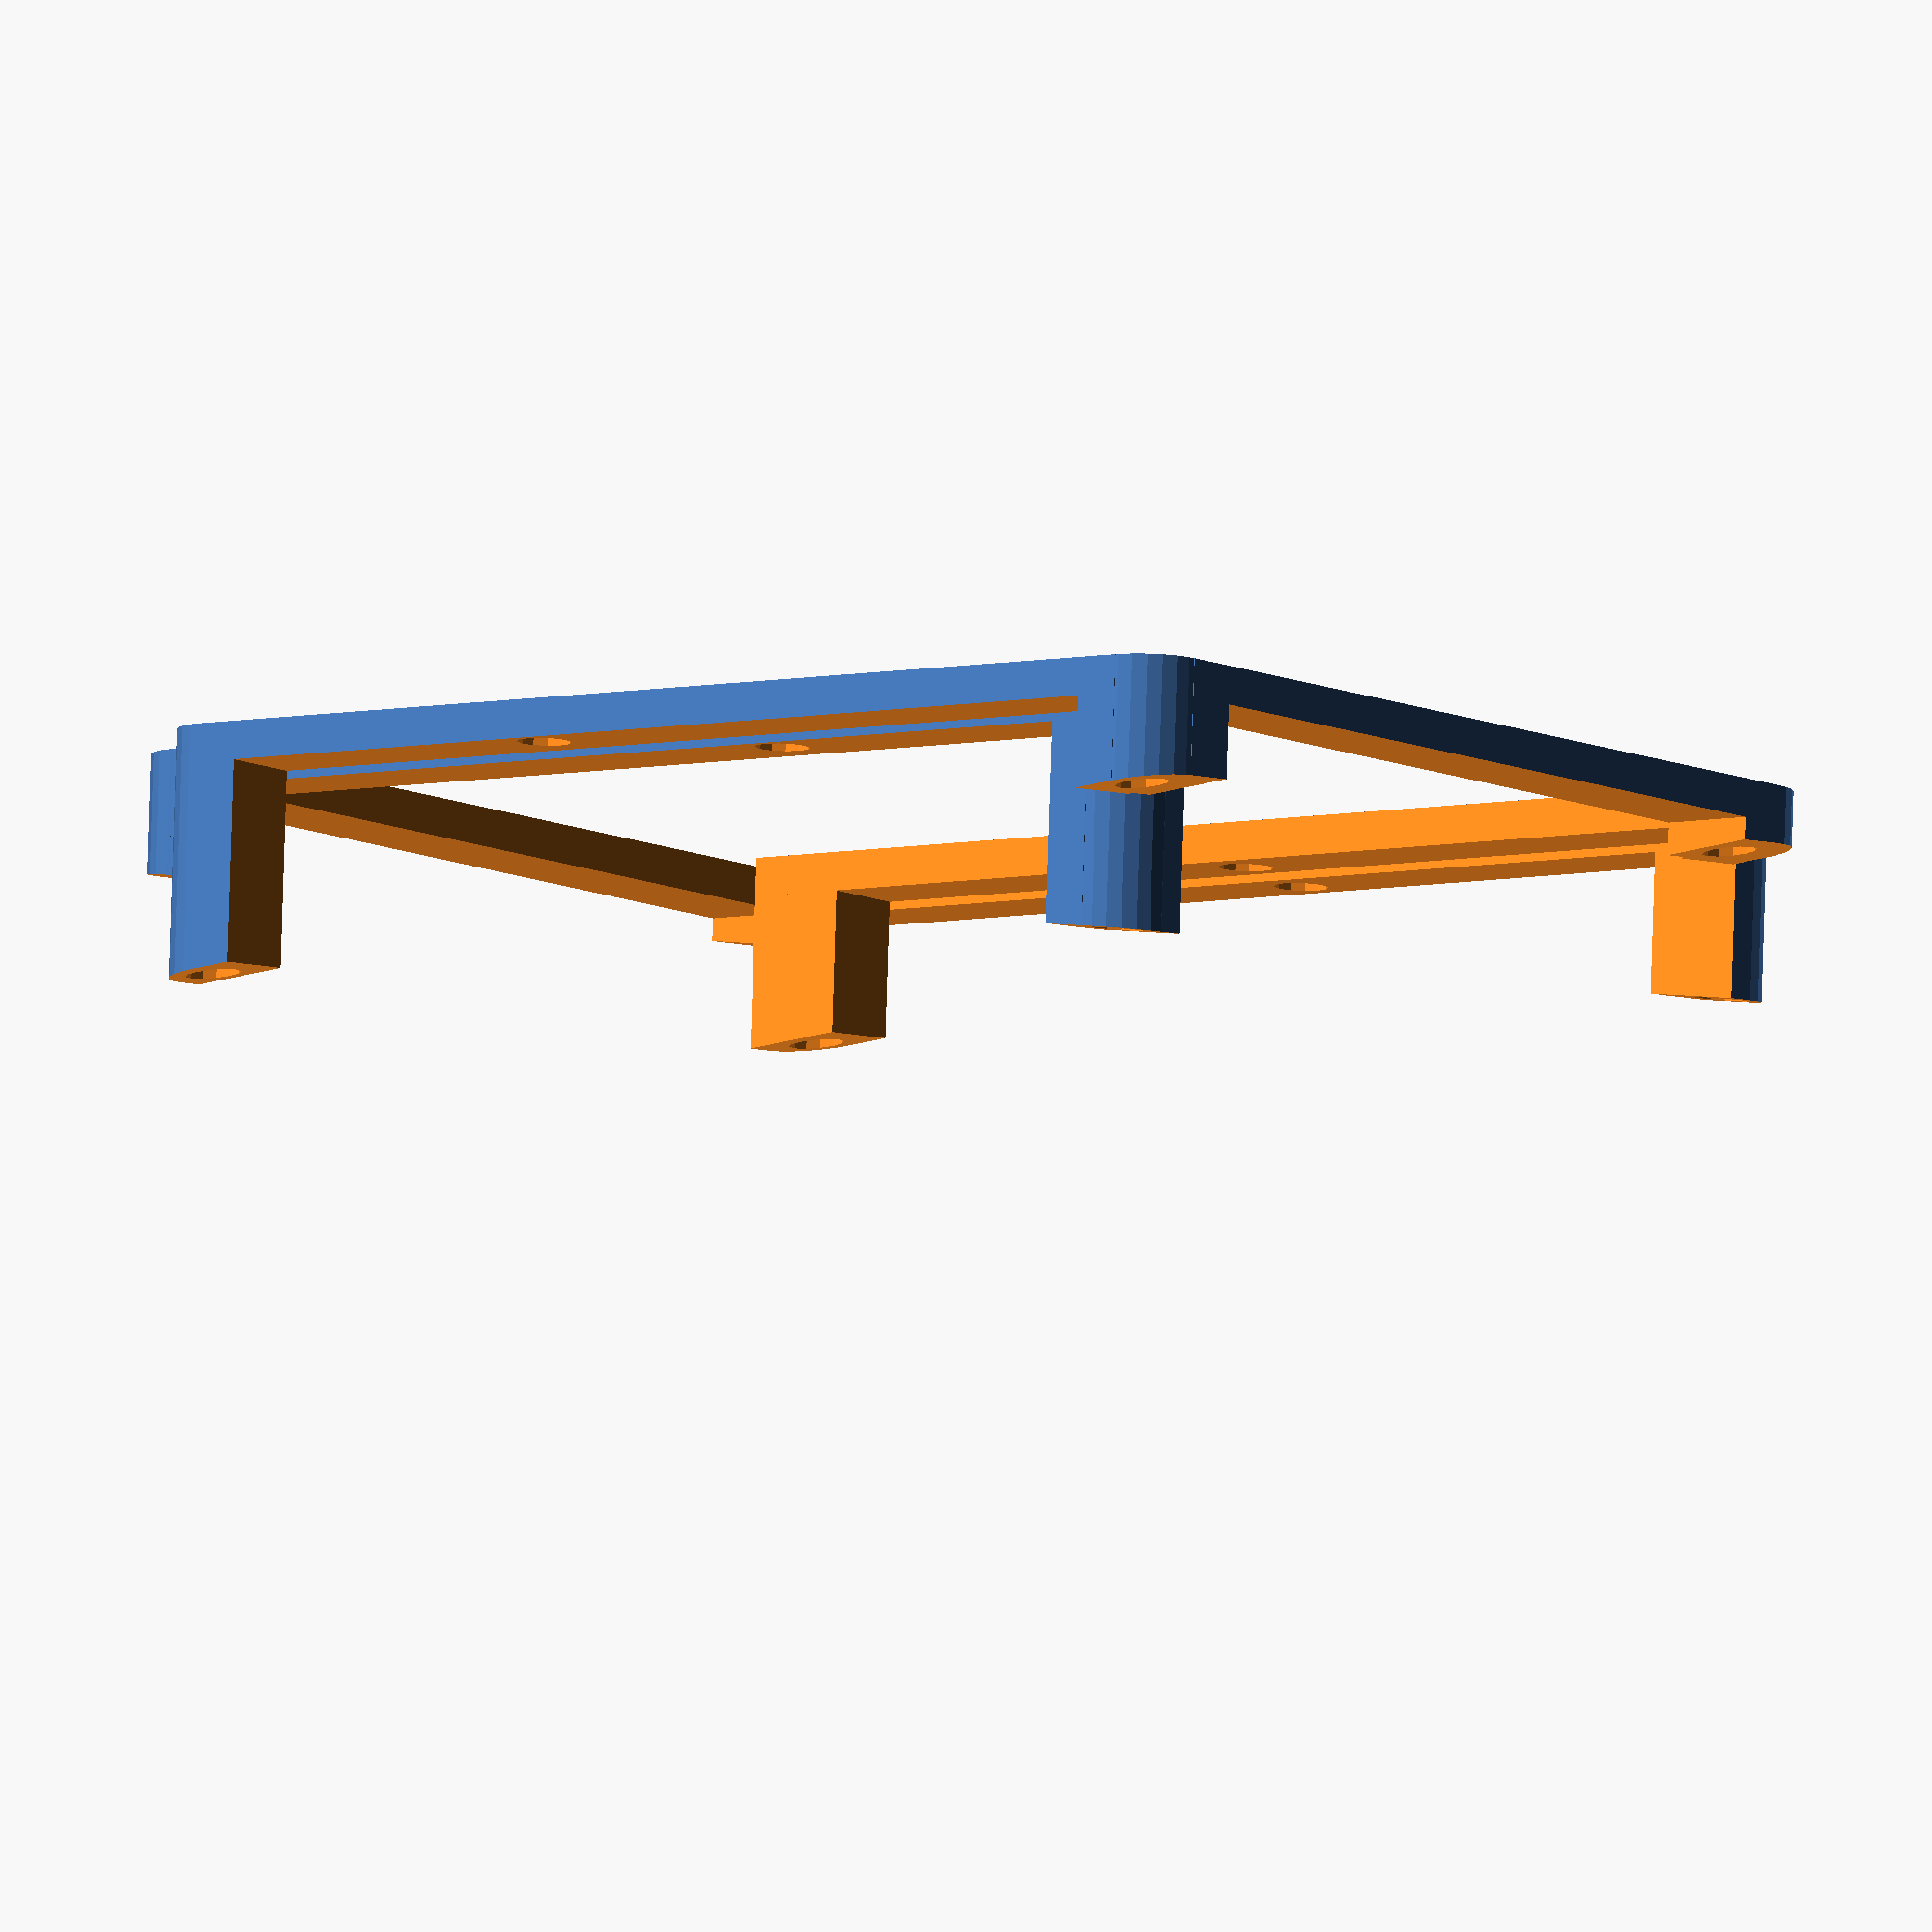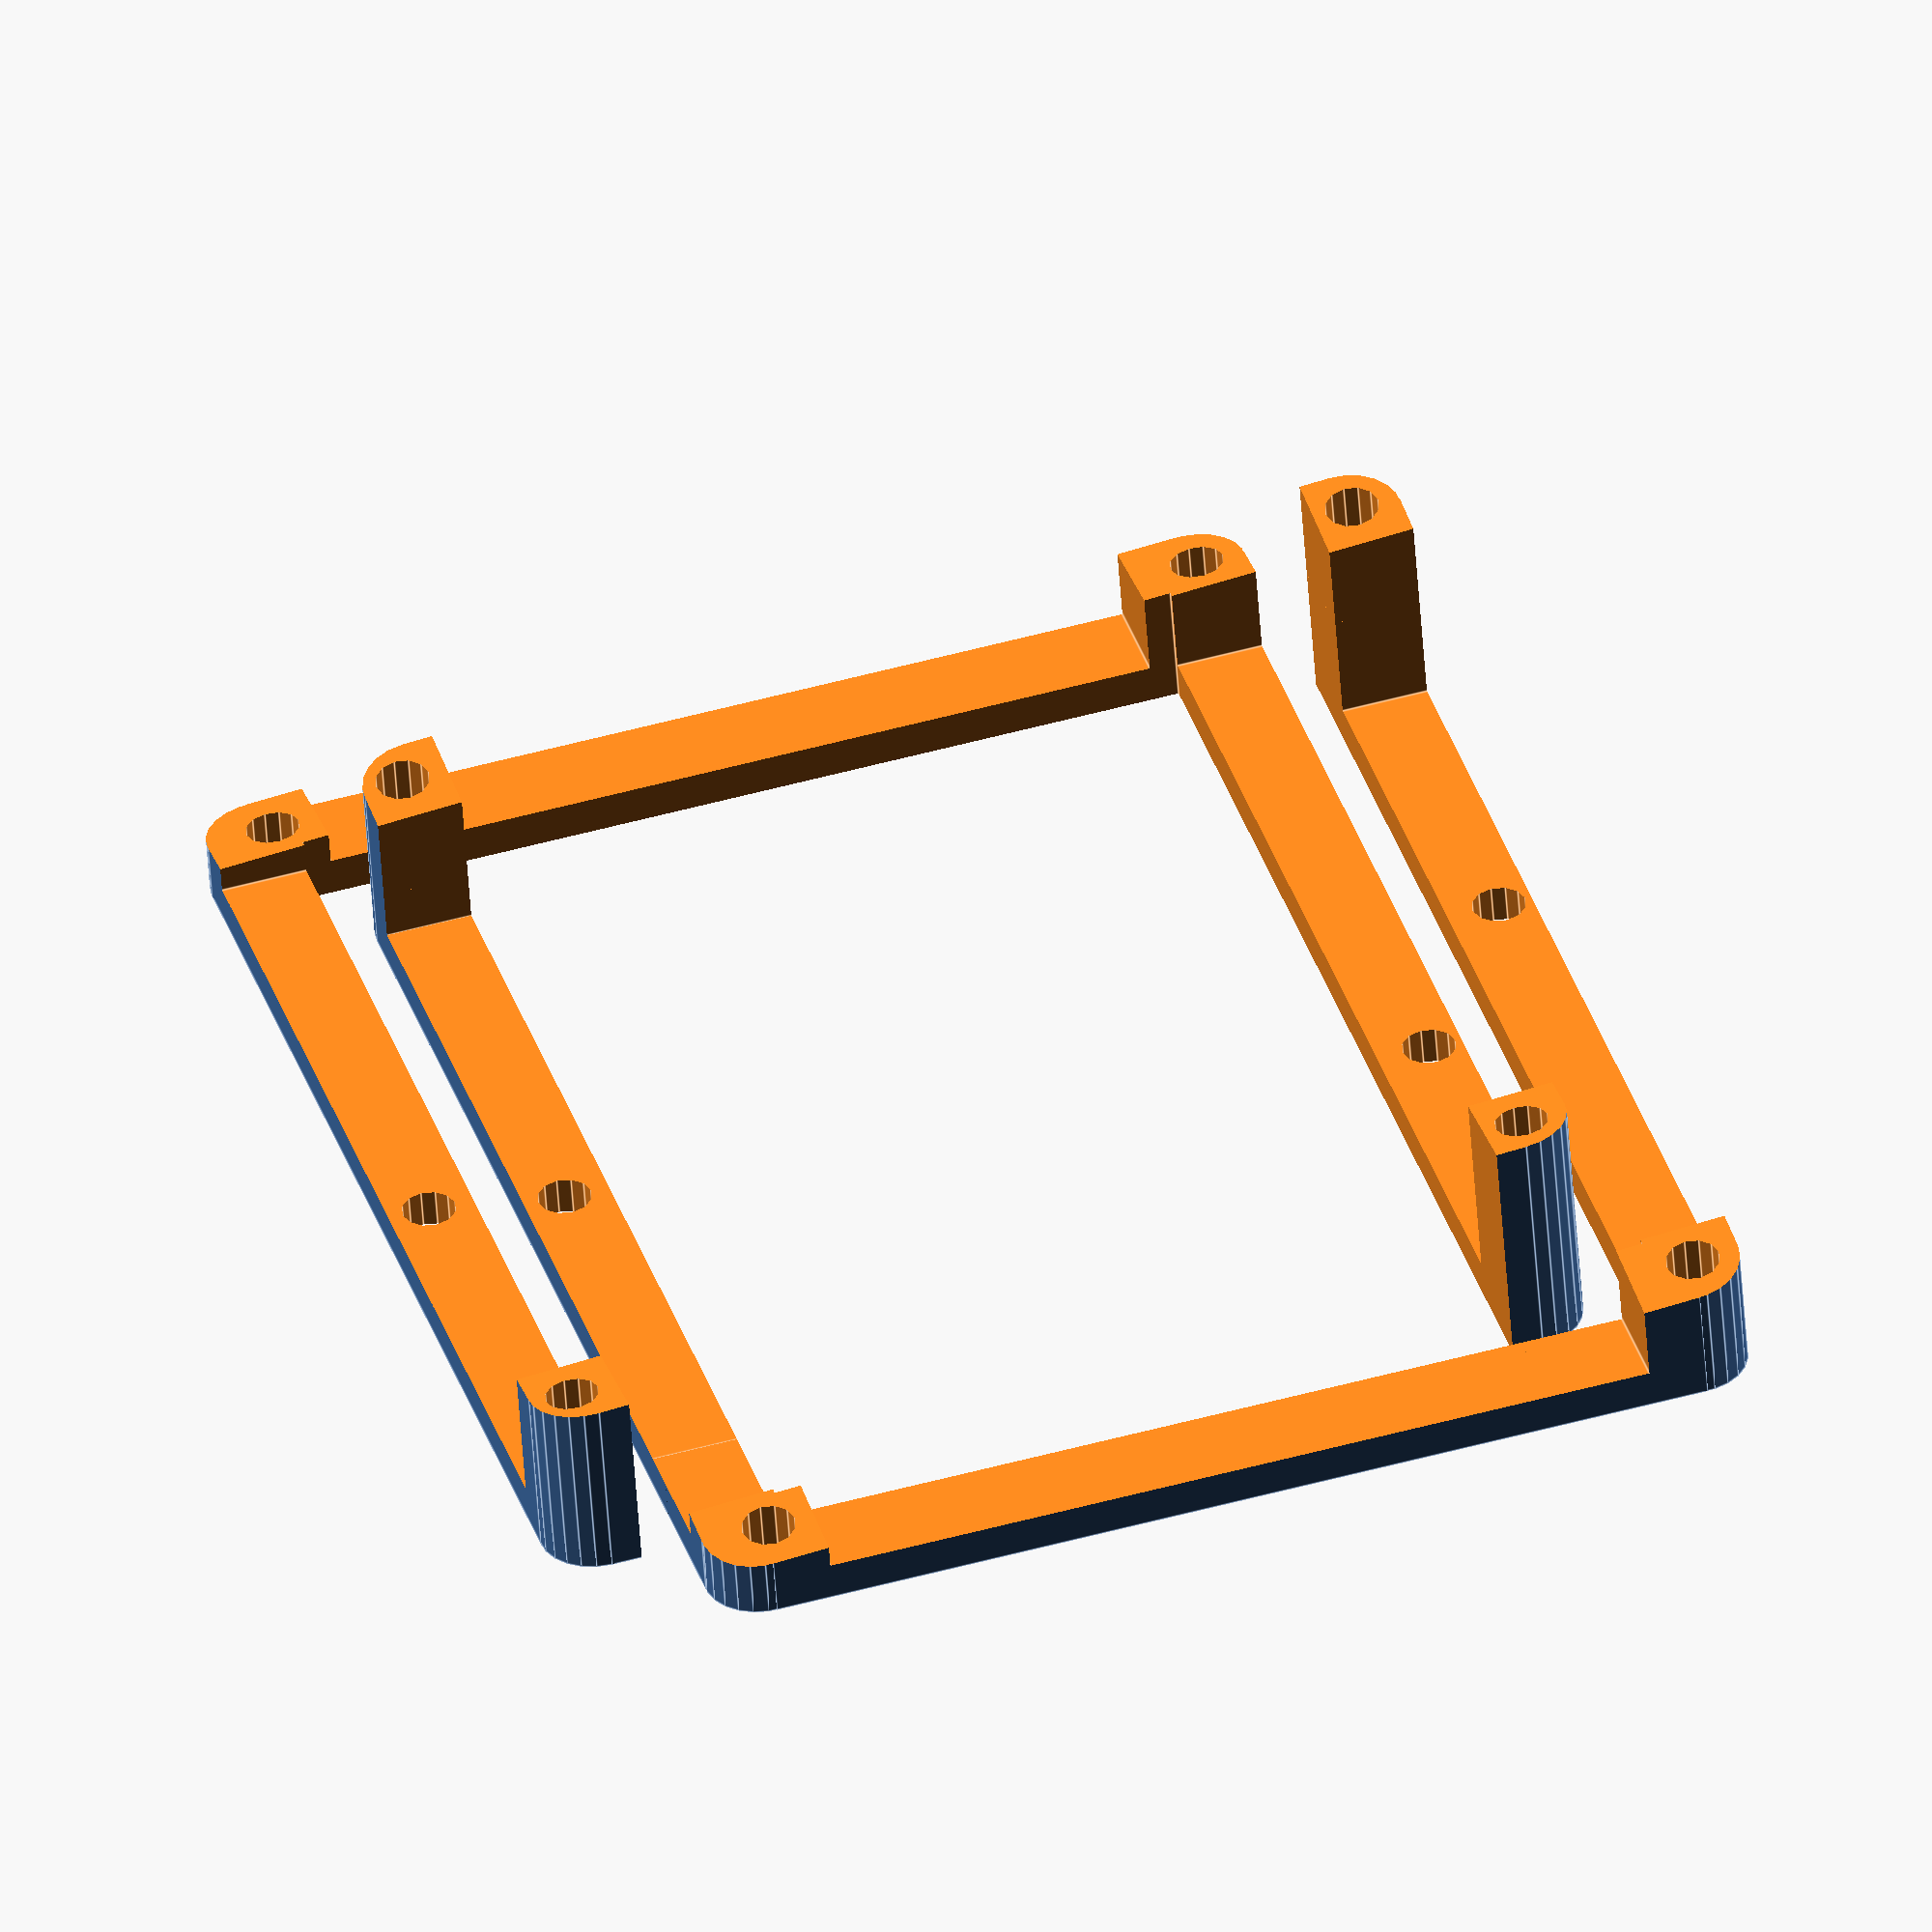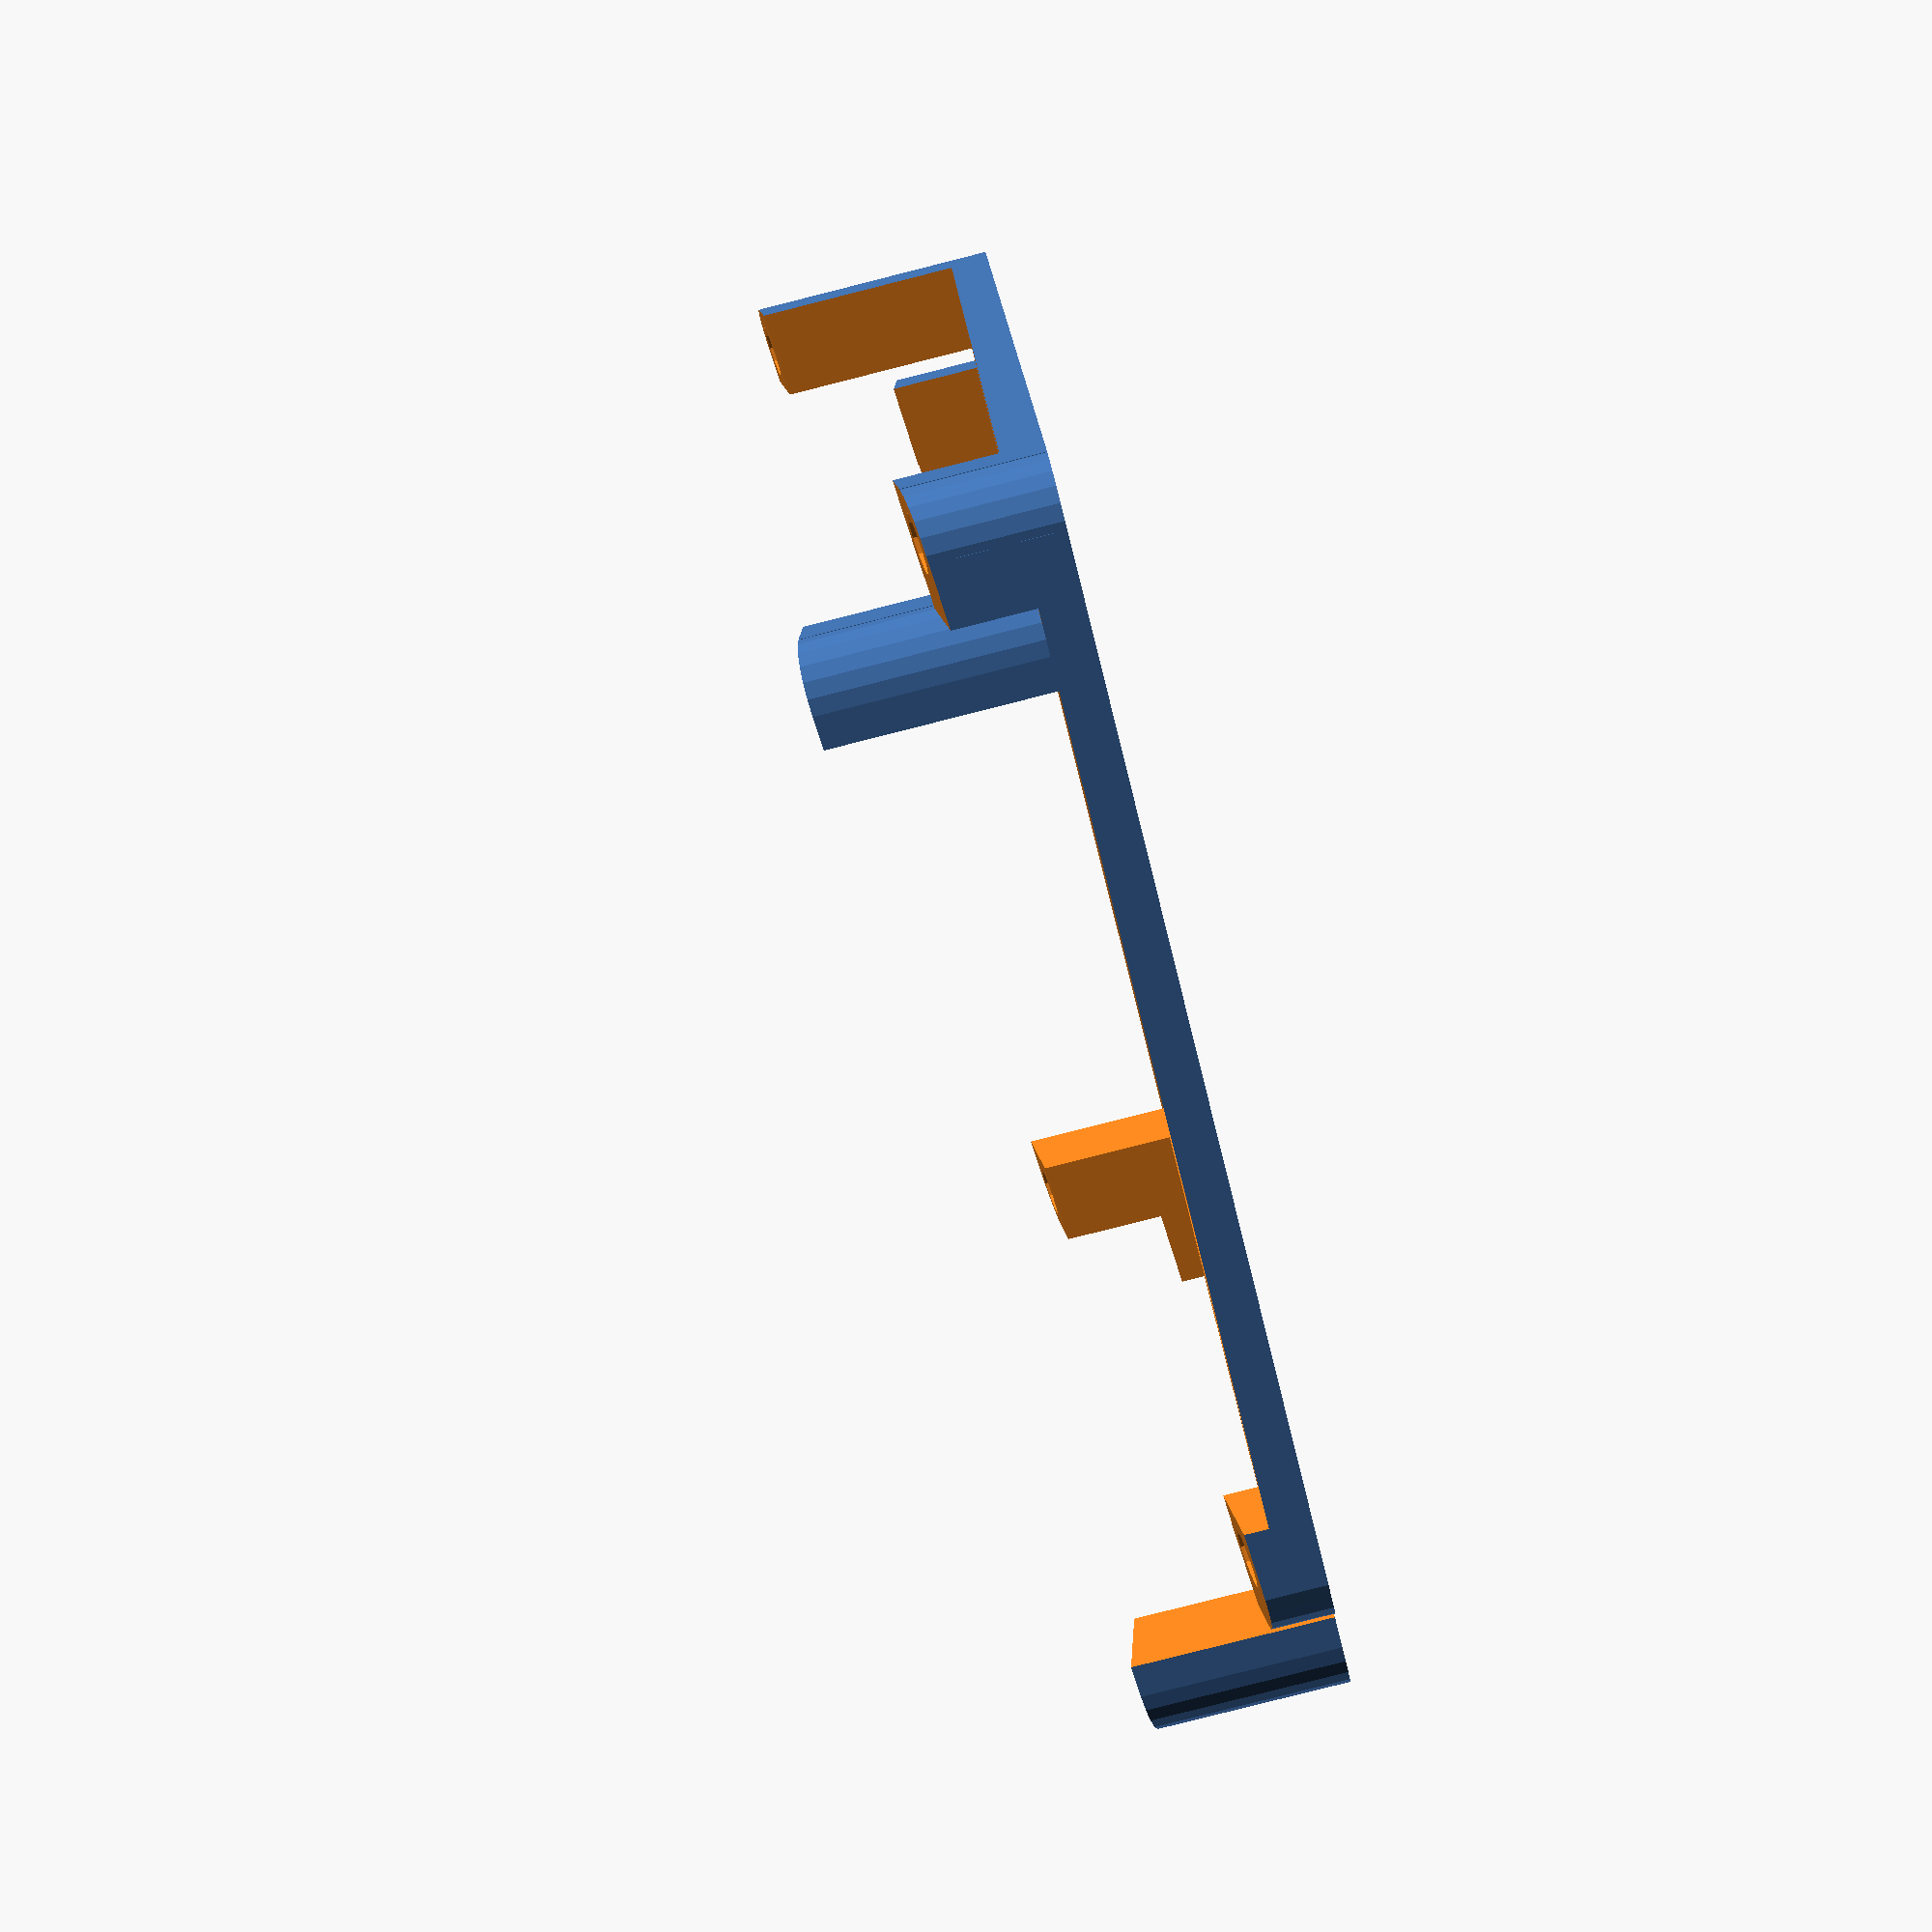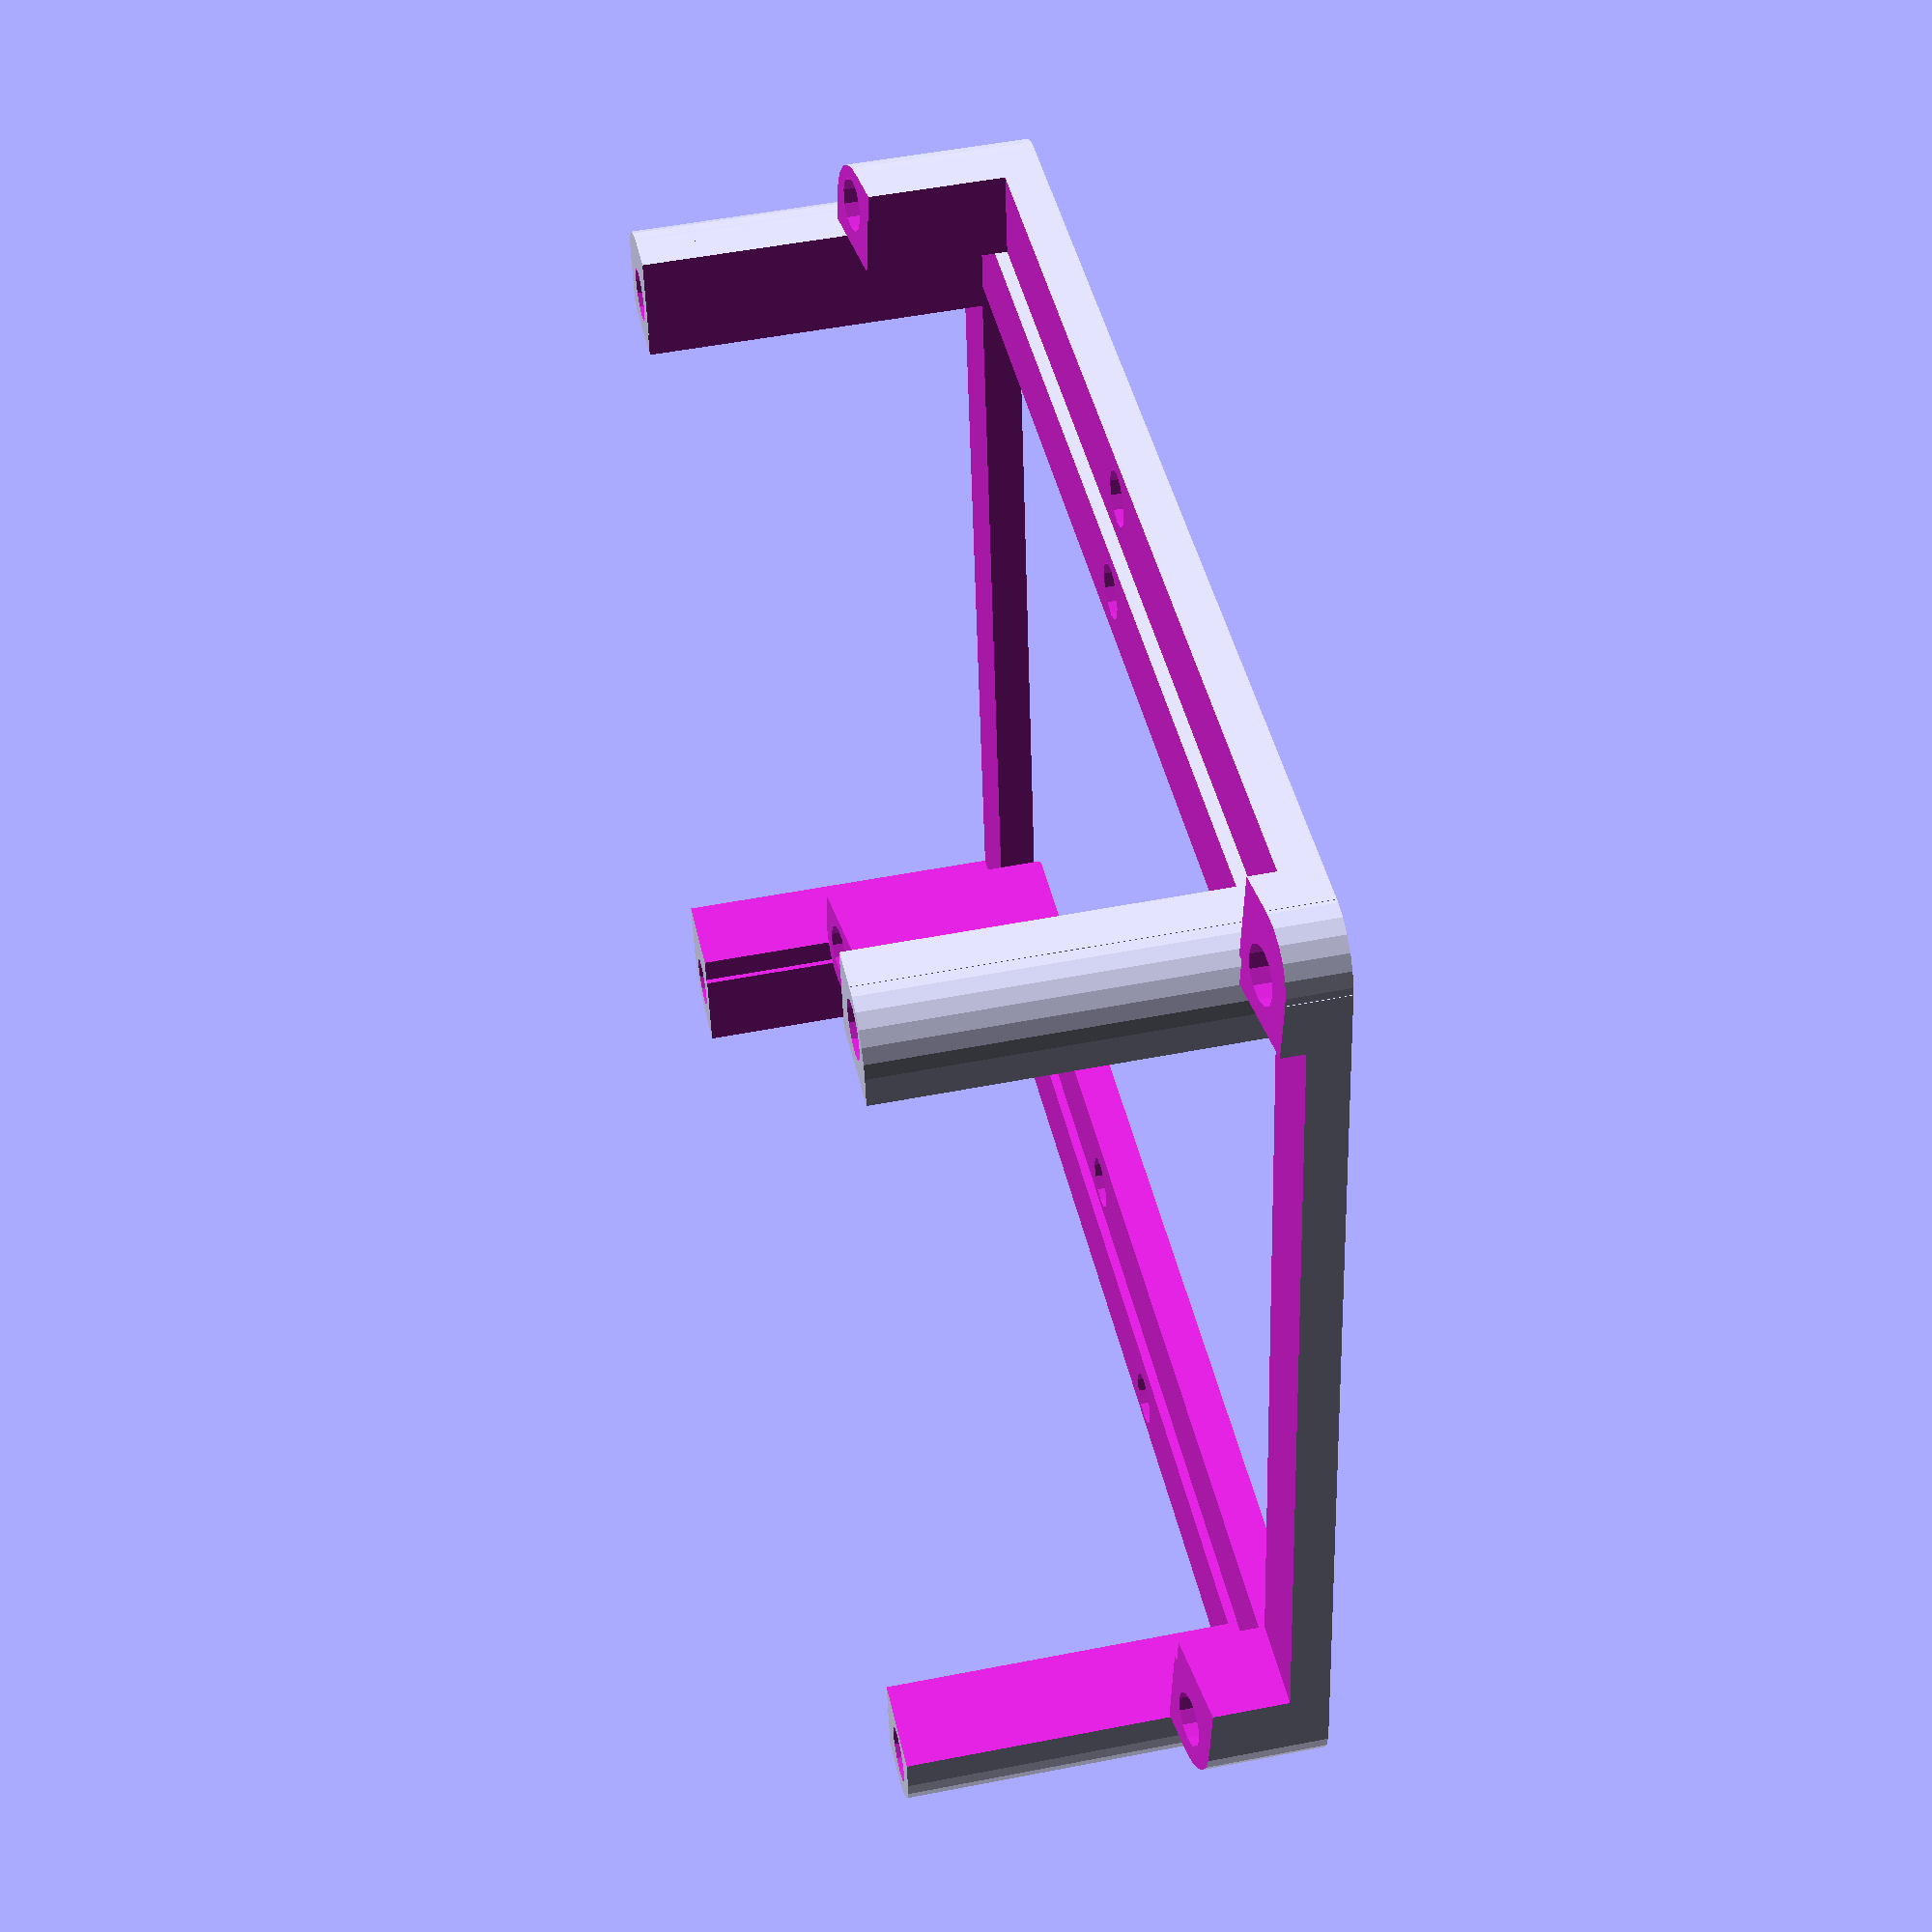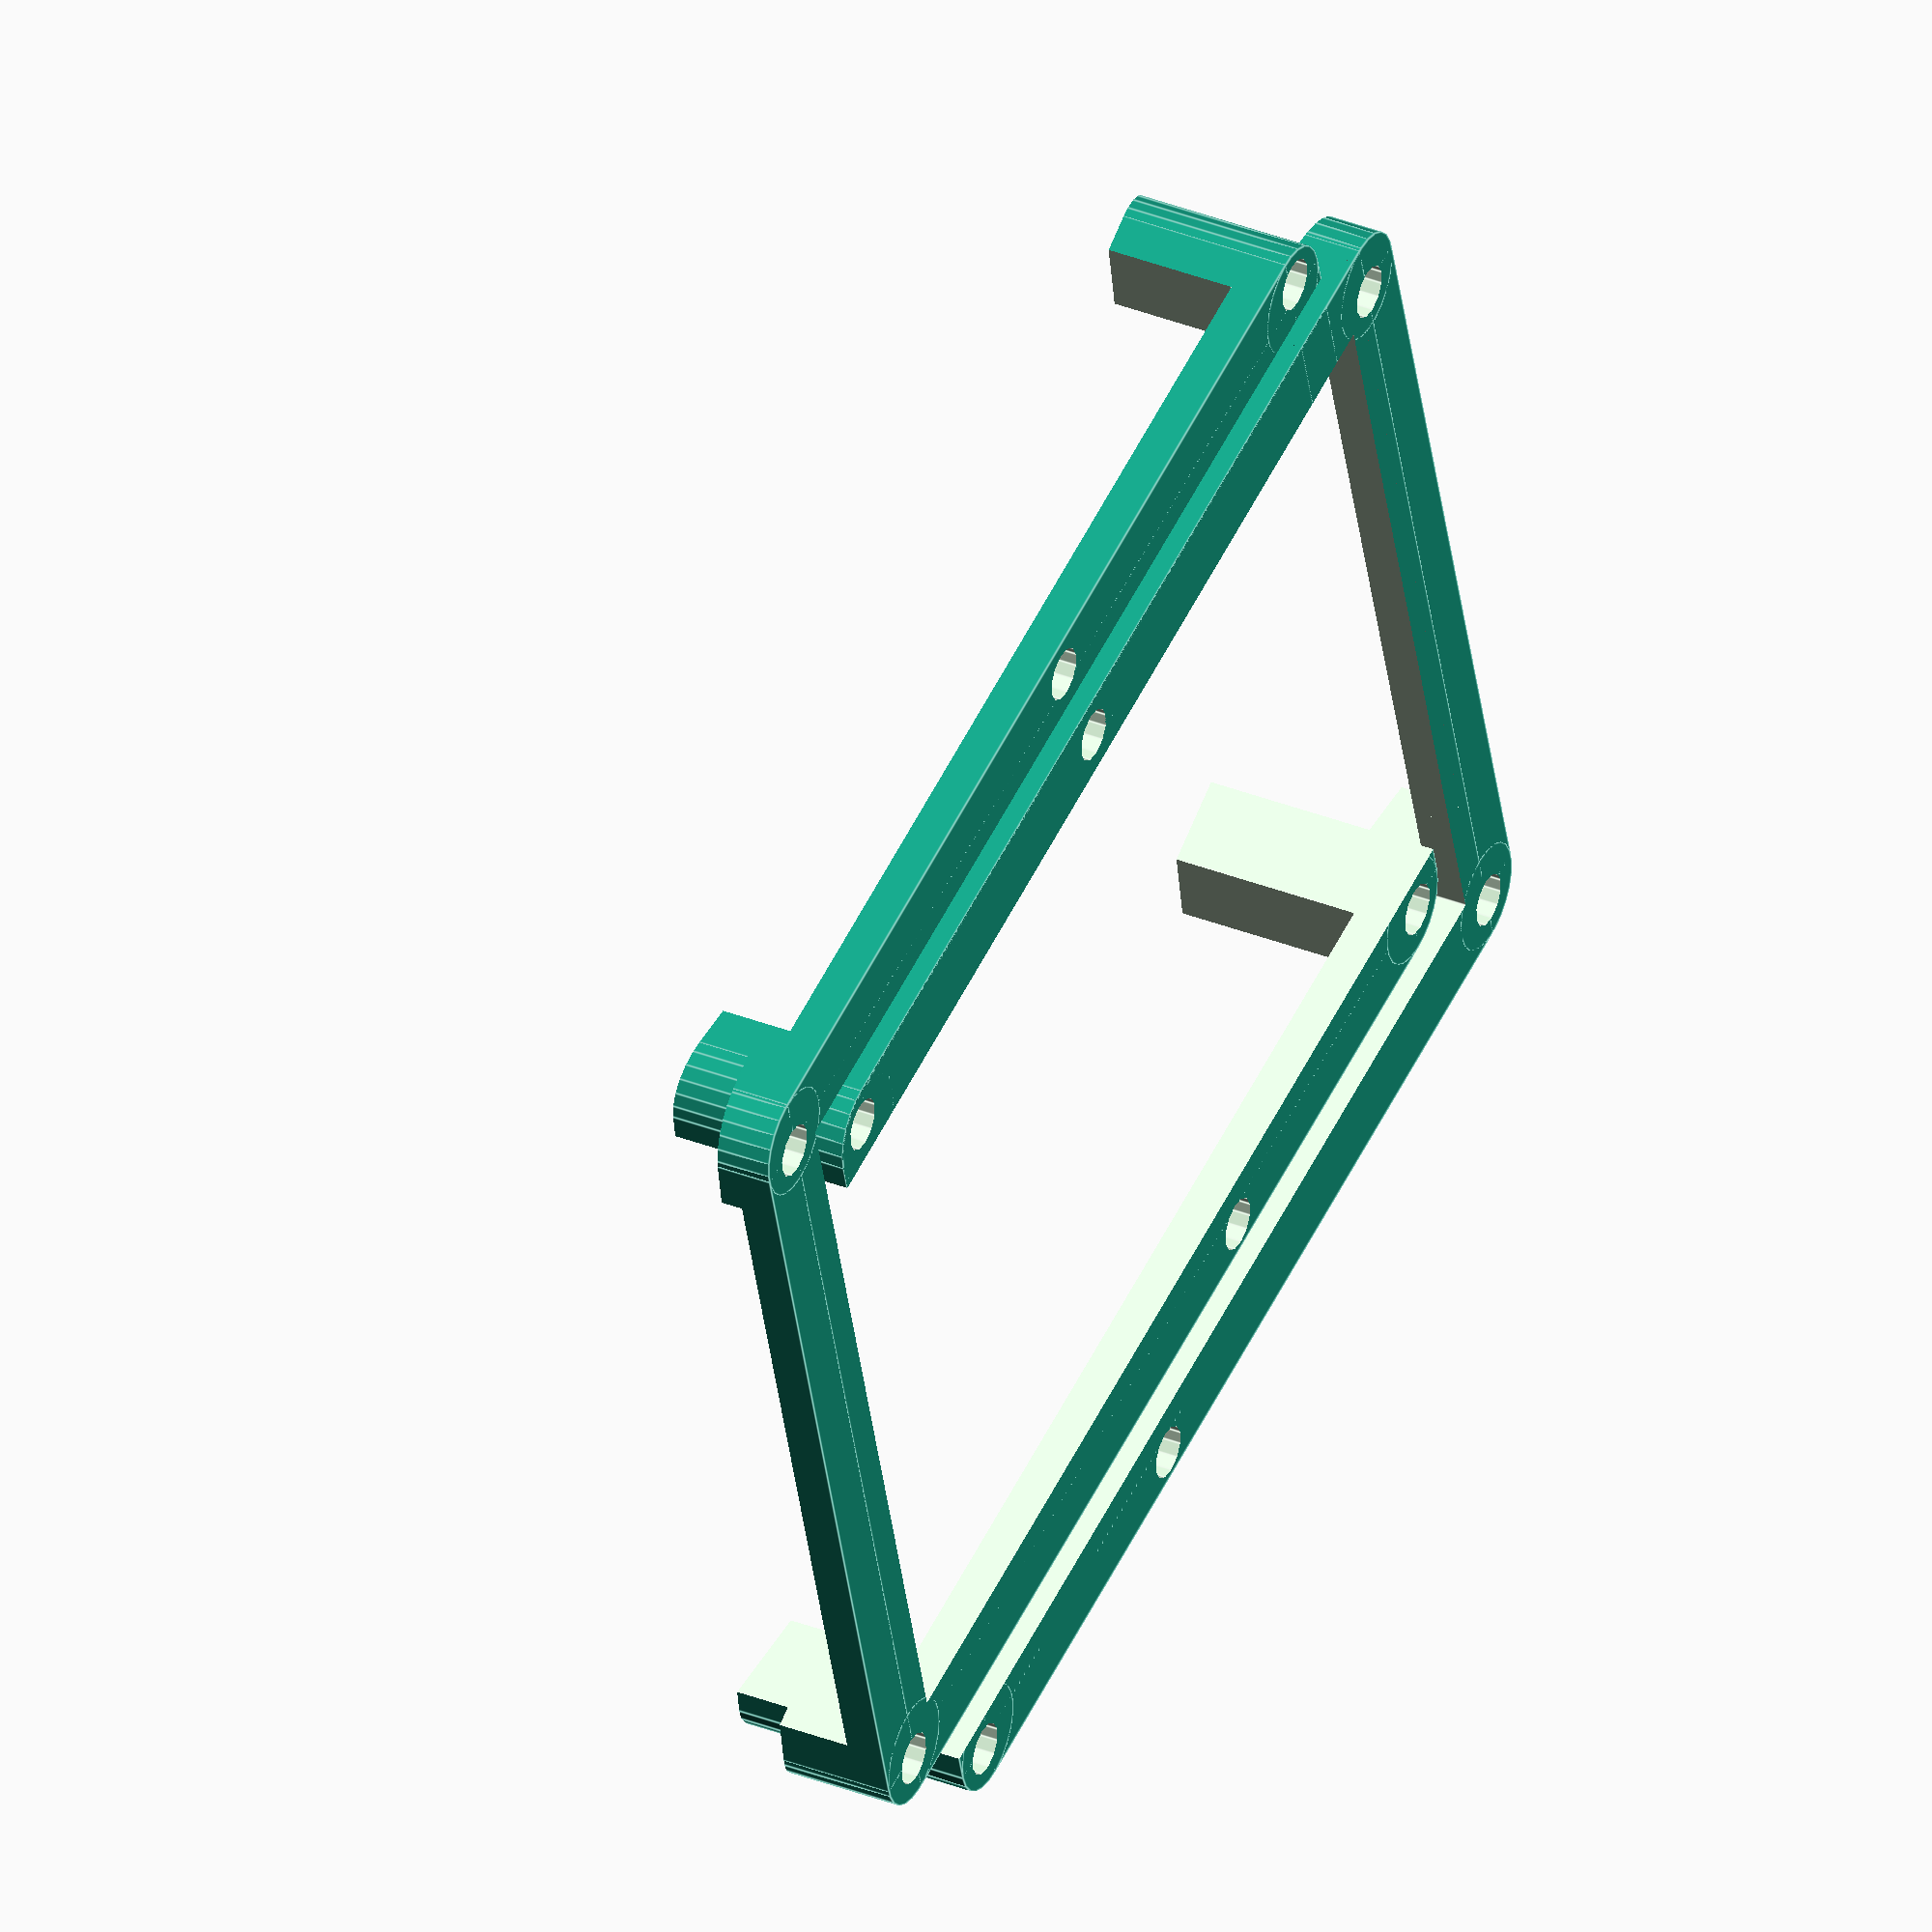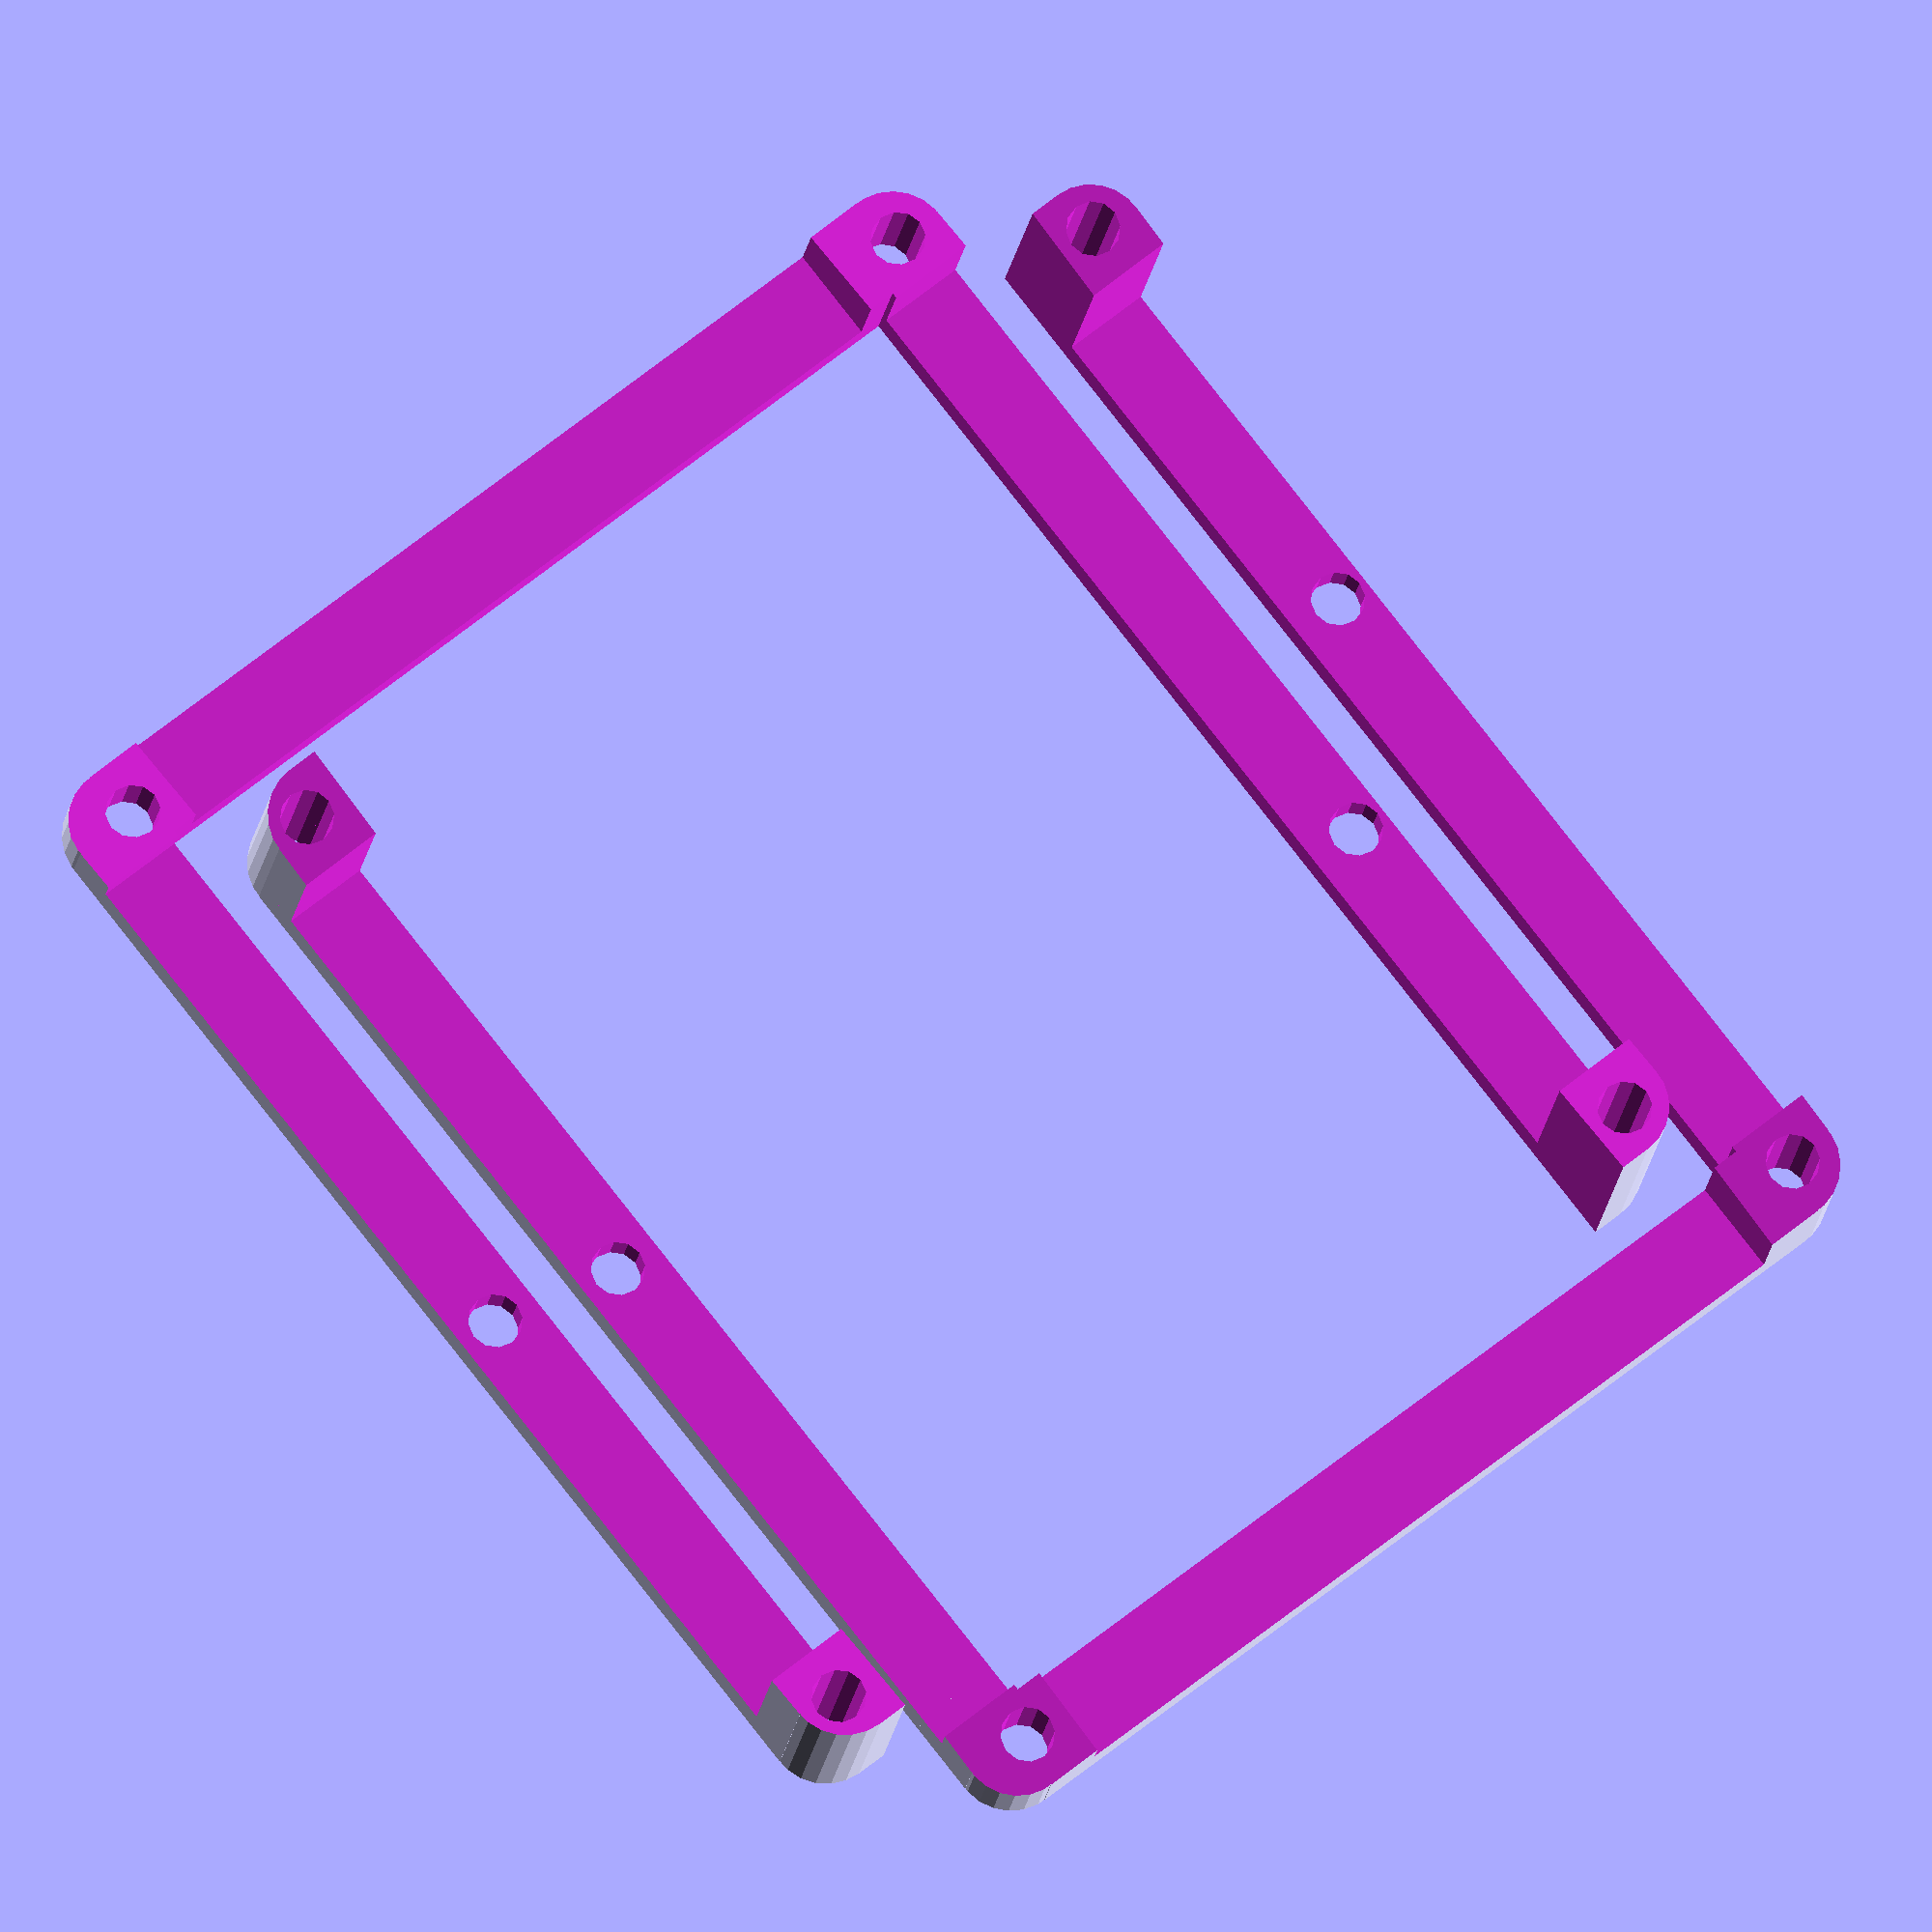
<openscad>
union () {
  rotate (a=180.0, v=[0,1,0]) {
    rotate (a=6.0, v=[0,1,0]) {
      rotate (a=-3.5, v=[1,0,0]) {
        difference () {
          rotate (a=3.5, v=[1,0,0]) {
            rotate (a=-6.0, v=[0,1,0]) {
              difference () {
                translate ([0,0,25]) {
                  union () {
                    cube([161.65099999999998, 124.712, 50], center=true);
                    cube([147.087, 139.276, 50], center=true);
                    translate ([73.5435,62.356,0]) {
                      cylinder (h=50, r=7.282, center=true);
                    }
                    translate ([-73.5435,62.356,0]) {
                      cylinder (h=50, r=7.282, center=true);
                    }
                    translate ([-73.5435,-62.356,0]) {
                      cylinder (h=50, r=7.282, center=true);
                    }
                    translate ([73.5435,-62.356,0]) {
                      cylinder (h=50, r=7.282, center=true);
                    }
                  }
                }
                translate ([74.6725,63.485,0]) {
                  cylinder (h=250, r=3.532, center=true);
                }
                translate ([21.189500000000002,65.30499999999999,0]) {
                  cylinder (h=250, r=3.532, center=true);
                }
                translate ([-73.8805,63.485,0]) {
                  cylinder (h=250, r=3.532, center=true);
                }
                translate ([-73.8805,-60.83,0]) {
                  cylinder (h=250, r=3.532, center=true);
                }
                translate ([6.525499999999994,-64.236,0]) {
                  cylinder (h=250, r=3.532, center=true);
                }
                translate ([74.6725,-64.236,0]) {
                  cylinder (h=250, r=3.532, center=true);
                }
                translate ([-73.8805,-138.12599999999998,0]) {
                  cylinder (h=250, r=3.532, center=true);
                }
                translate ([72.7965,-138.51799999999997,0]) {
                  cylinder (h=250, r=3.532, center=true);
                }
                translate ([10,0,25]) {
                  cube([157.087, 116.712, 60], center=true);
                }
                translate ([0,0,15]) {
                  cube([166.65099999999998, 109.712, 60], center=true);
                }
                translate ([0,0,15]) {
                  cube([135.587, 144.276, 60], center=true);
                }
              }
            }
          }
          translate ([0,0,-20]) {
            cube([1000, 1000, 100], center=true);
          }
        }
      }
    }
  }
  translate ([-17,-17,0]) {
    mirror ([1,0,0]) {
      rotate (a=180.0, v=[0,1,0]) {
        rotate (a=6.0, v=[0,1,0]) {
          rotate (a=-3.5, v=[1,0,0]) {
            difference () {
              rotate (a=3.5, v=[1,0,0]) {
                rotate (a=-6.0, v=[0,1,0]) {
                  difference () {
                    translate ([0,0,25]) {
                      union () {
                        cube([161.65099999999998, 124.712, 50], center=true);
                        cube([147.087, 139.276, 50], center=true);
                        translate ([73.5435,62.356,0]) {
                          cylinder (h=50, r=7.282, center=true);
                        }
                        translate ([-73.5435,62.356,0]) {
                          cylinder (h=50, r=7.282, center=true);
                        }
                        translate ([-73.5435,-62.356,0]) {
                          cylinder (h=50, r=7.282, center=true);
                        }
                        translate ([73.5435,-62.356,0]) {
                          cylinder (h=50, r=7.282, center=true);
                        }
                      }
                    }
                    translate ([74.6725,63.485,0]) {
                      cylinder (h=250, r=3.532, center=true);
                    }
                    translate ([21.189500000000002,65.30499999999999,0]) {
                      cylinder (h=250, r=3.532, center=true);
                    }
                    translate ([-73.8805,63.485,0]) {
                      cylinder (h=250, r=3.532, center=true);
                    }
                    translate ([-73.8805,-60.83,0]) {
                      cylinder (h=250, r=3.532, center=true);
                    }
                    translate ([6.525499999999994,-64.236,0]) {
                      cylinder (h=250, r=3.532, center=true);
                    }
                    translate ([74.6725,-64.236,0]) {
                      cylinder (h=250, r=3.532, center=true);
                    }
                    translate ([-73.8805,-138.12599999999998,0]) {
                      cylinder (h=250, r=3.532, center=true);
                    }
                    translate ([72.7965,-138.51799999999997,0]) {
                      cylinder (h=250, r=3.532, center=true);
                    }
                    translate ([10,0,25]) {
                      cube([157.087, 116.712, 60], center=true);
                    }
                    translate ([0,0,15]) {
                      cube([166.65099999999998, 109.712, 60], center=true);
                    }
                    translate ([0,0,15]) {
                      cube([135.587, 144.276, 60], center=true);
                    }
                  }
                }
              }
              translate ([0,0,-20]) {
                cube([1000, 1000, 100], center=true);
              }
            }
          }
        }
      }
    }
  }
}

</openscad>
<views>
elev=98.1 azim=142.9 roll=178.2 proj=o view=wireframe
elev=232.7 azim=253.3 roll=176.2 proj=o view=edges
elev=262.7 azim=279.6 roll=75.8 proj=p view=solid
elev=309.2 azim=171.9 roll=77.9 proj=p view=solid
elev=323.3 azim=195.8 roll=116.8 proj=o view=edges
elev=15.2 azim=51.8 roll=353.6 proj=o view=wireframe
</views>
